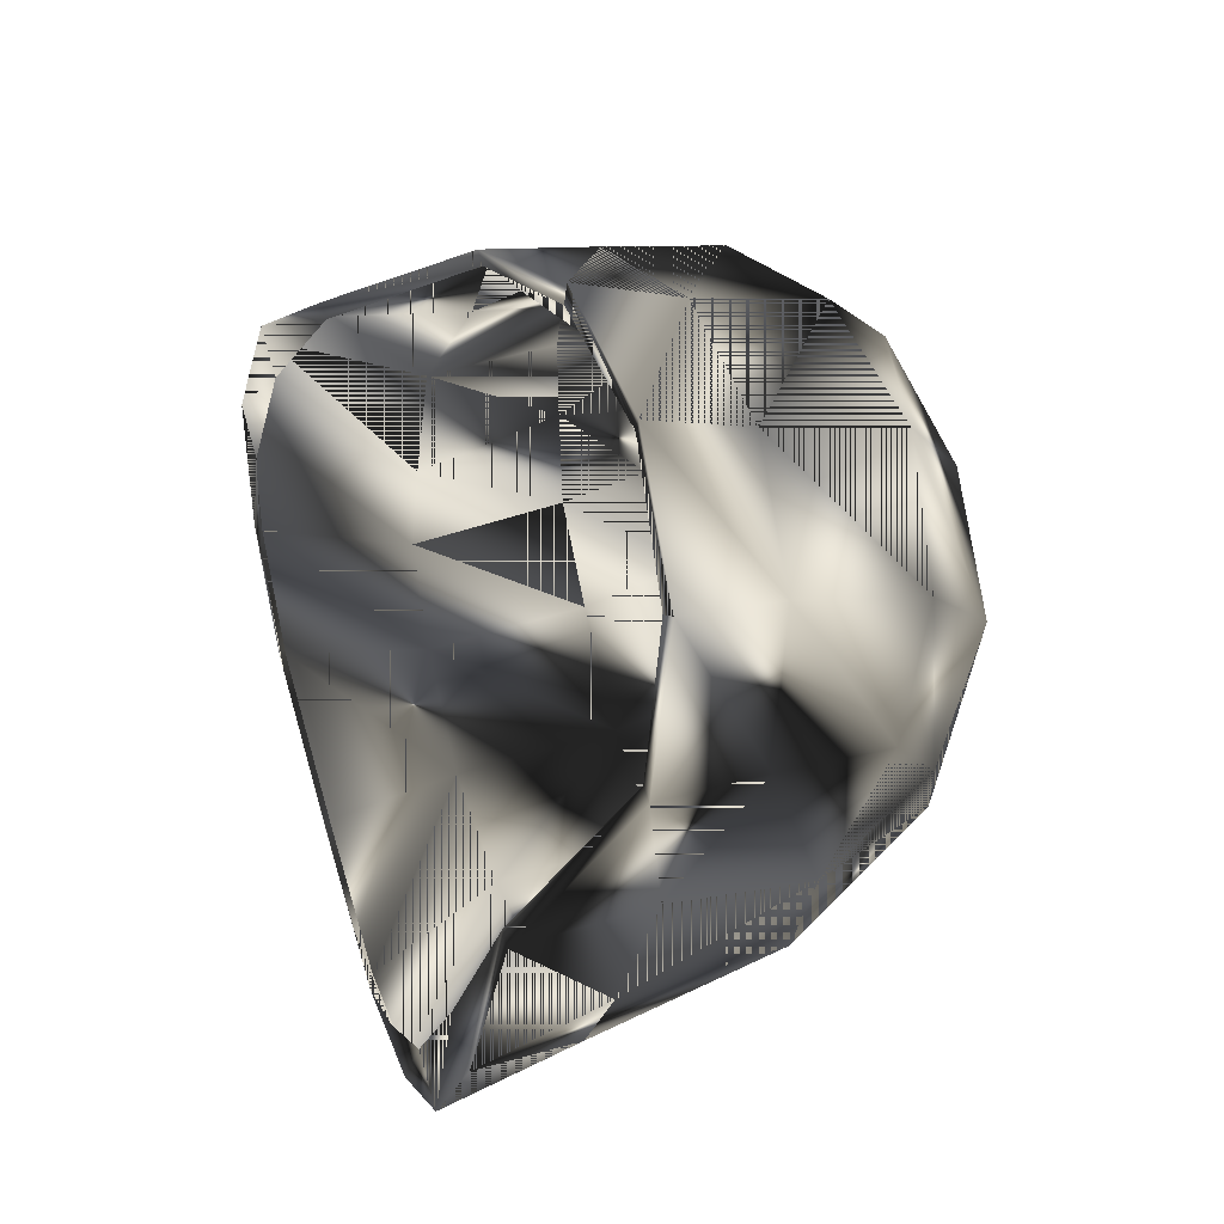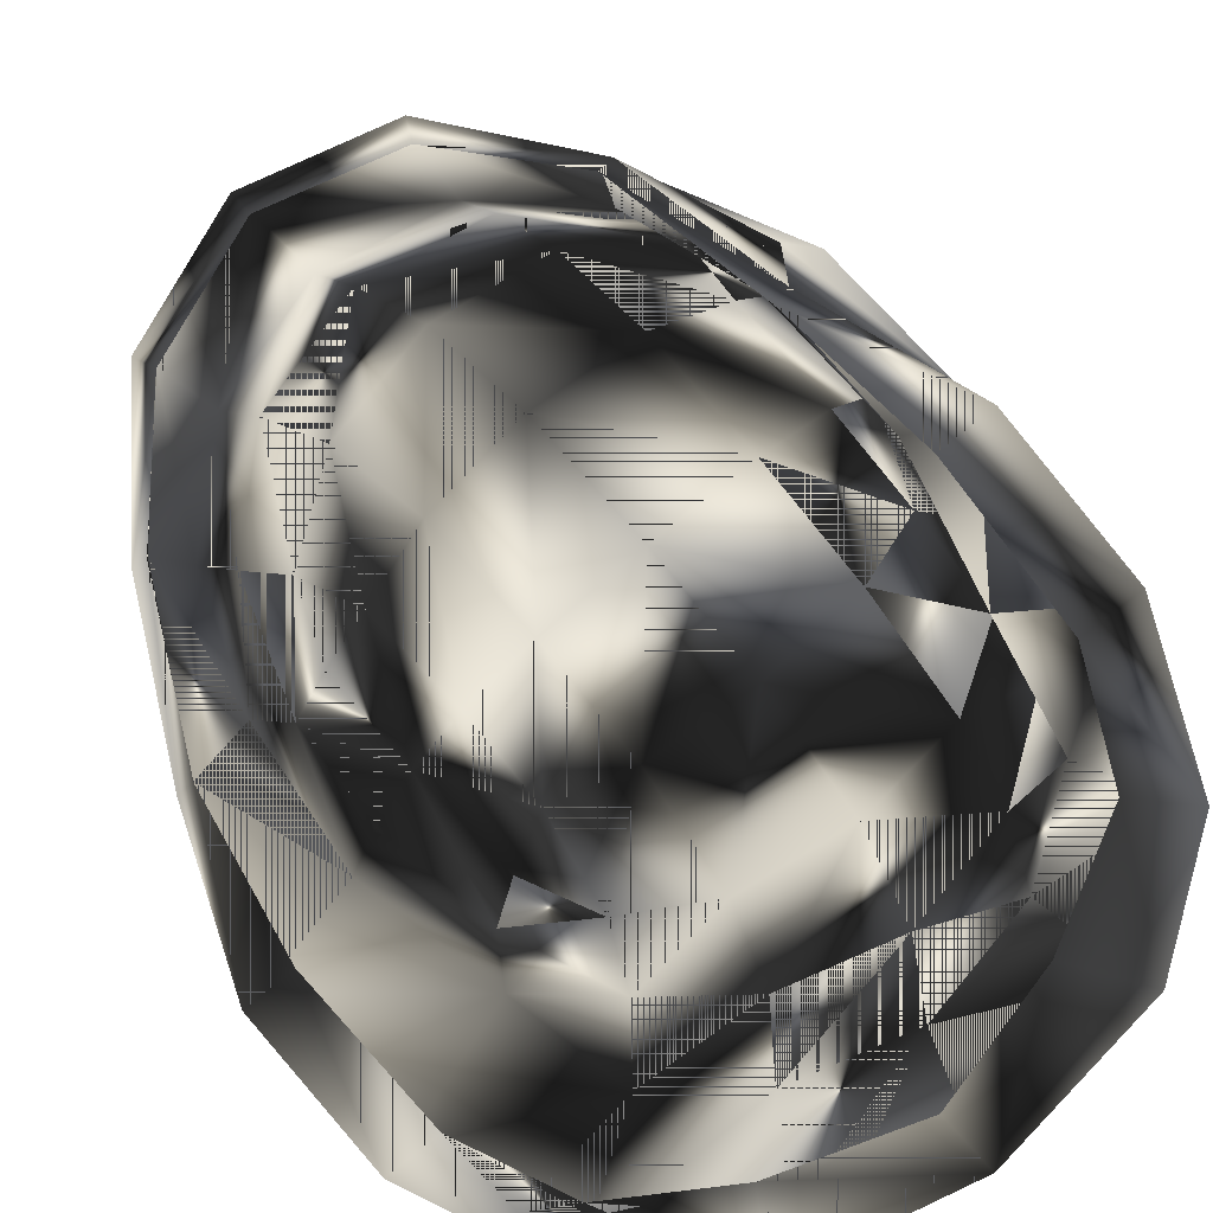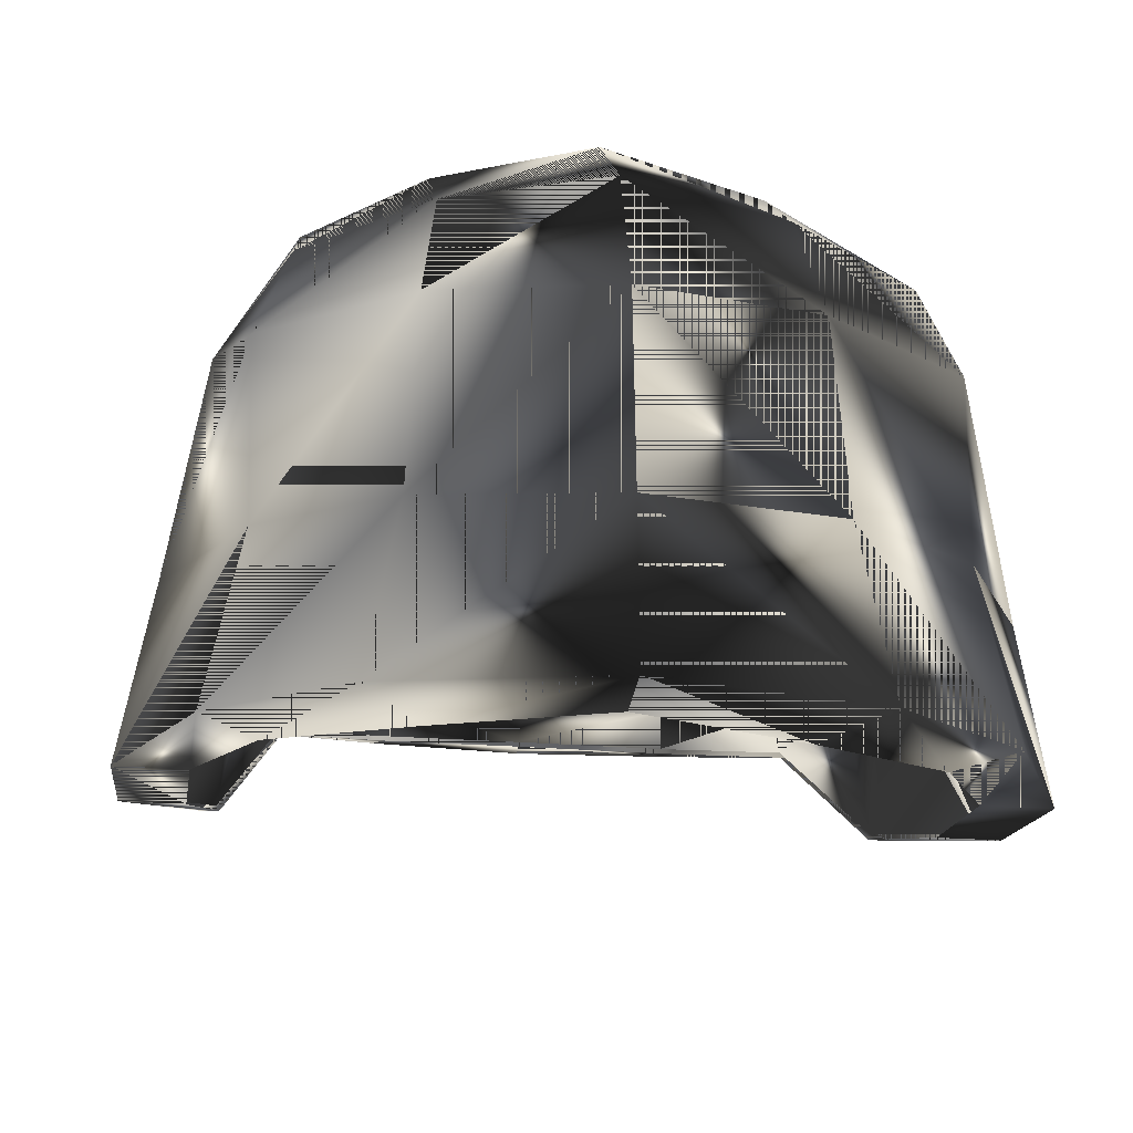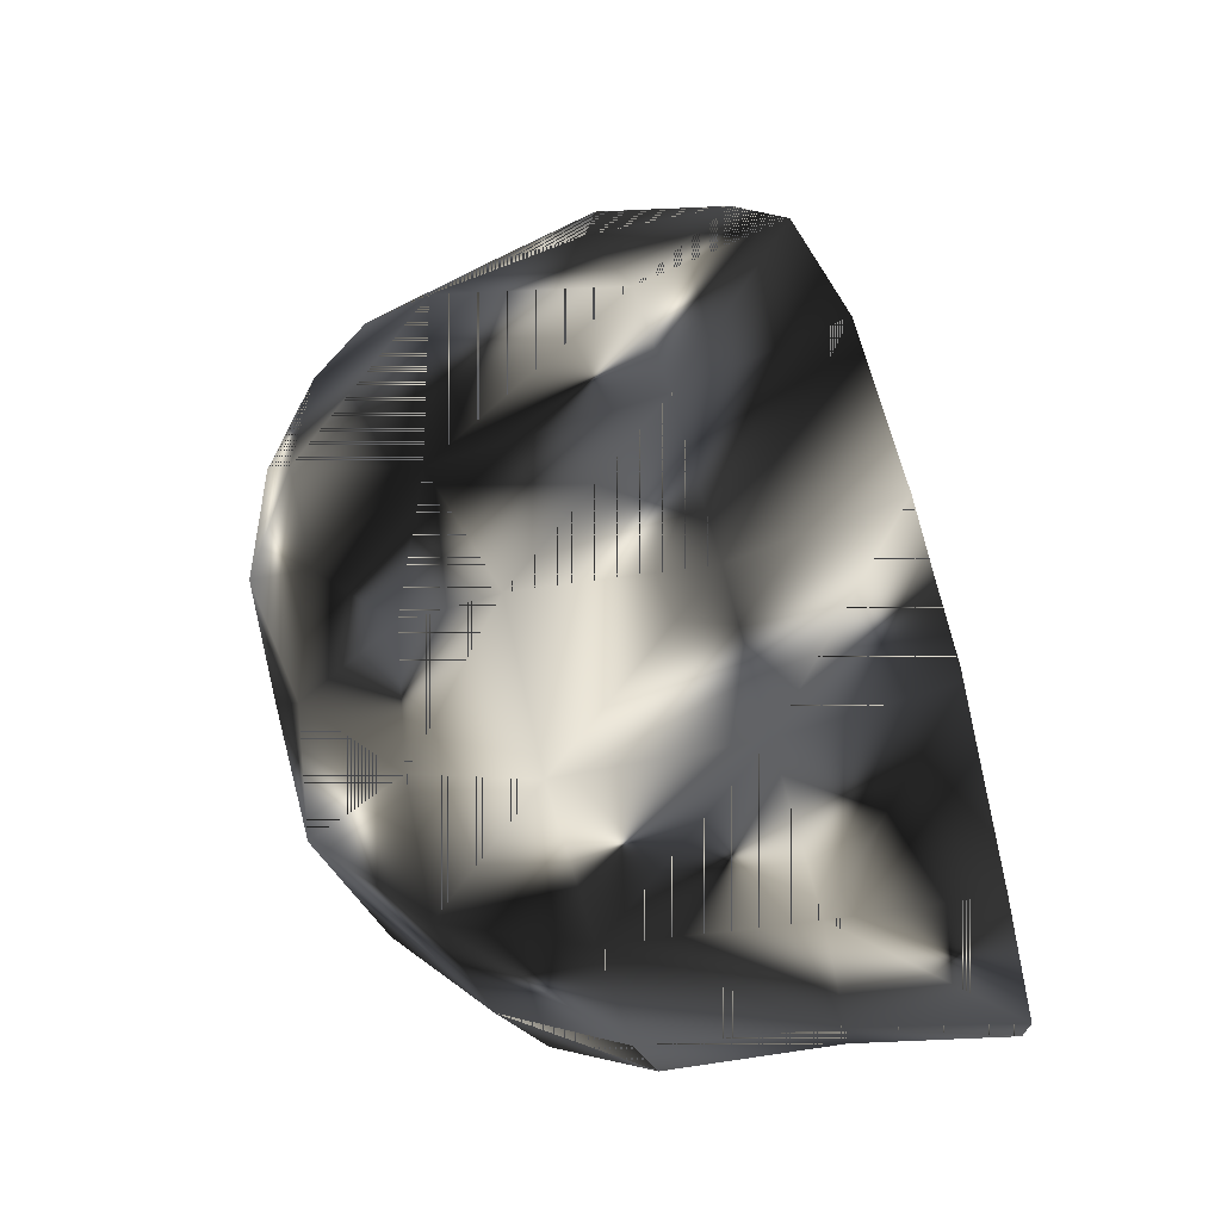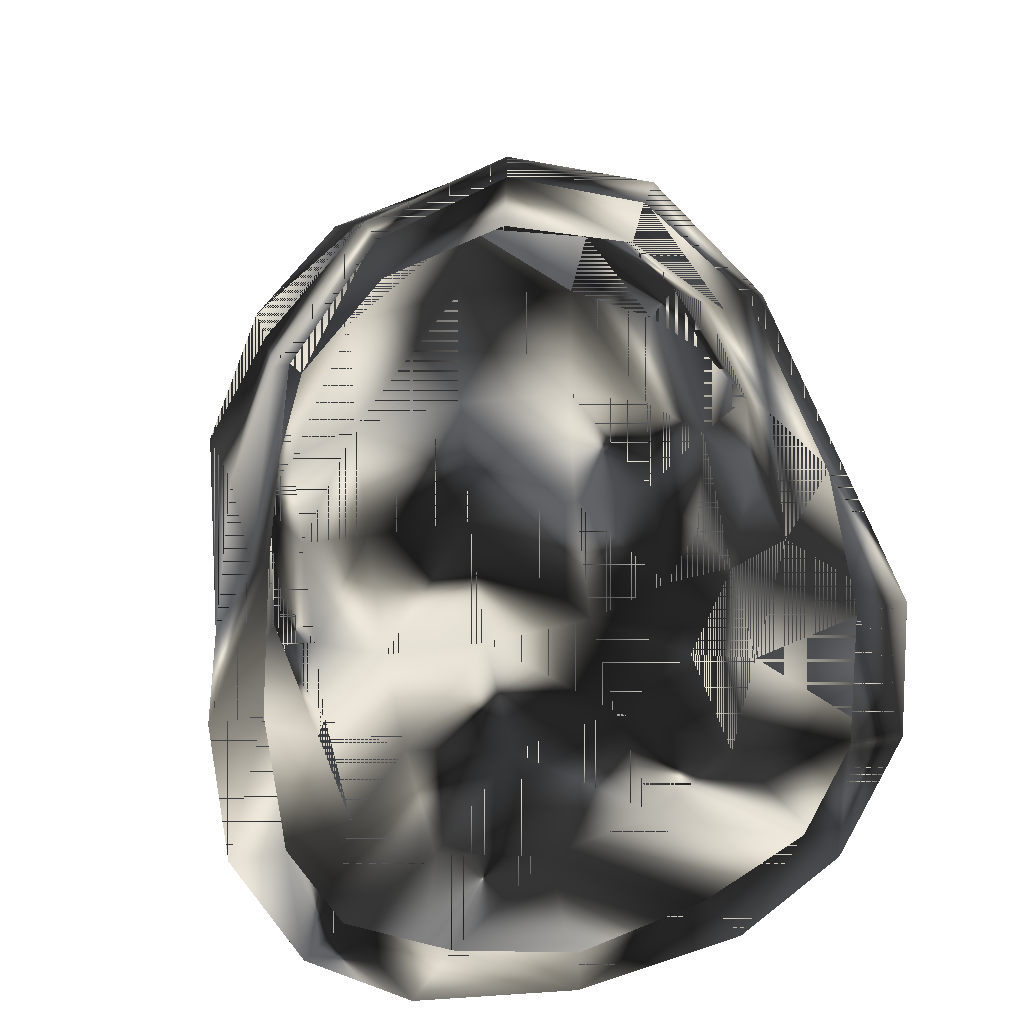
<metadata>
{"format":"obj","ext":"obj","renderer":"f3d","projection":"perspective","resolution":1024,"background":"white","views":[{"elev":71.5,"azim":73.5,"up":"+Z"},{"elev":-69.4,"azim":41.0,"up":"+Y"},{"elev":-27.8,"azim":173.5,"up":"+Y"},{"elev":-51.6,"azim":-76.9,"up":"+Z"},{"elev":41.7,"azim":-13.7,"up":"+Z"}]}
</metadata>
<code>
g SM_flyoff_coveredhelmet
v -8.184 1.02 -5.099
v 8.184 1.02 -5.099
v 4e-06 10.1 15.56
v 9.998 2.781 3.526
v -9.998 2.781 3.526
v -9e-06 0.5993 -8.55
v 6.787 8.309 11.52
v -6.748 8.309 11.52
v -5.077 0.6589 -7.544
v 5.077 0.659 -7.544
v -3.906 9.577 14.42
v 3.906 9.577 14.42
v 9.856 1.634 -1.113
v -9.782 1.634 -0.9144
v -3.681 13.02 -5.458
v 3.72 13.02 -5.458
v -3.681 16.54 6.3
v 3.72 16.54 6.3
v -8.274 4.428 7.752
v 8.274 4.428 7.752
v -6.047 14.42 -0.9694
v 6.086 14.42 -0.9695
v 0.01957 16.92 1.968
v -6.31 5.166 -4.653
v 6.349 5.166 -4.653
v -6.31 13.75 7.899
v 6.349 13.75 7.899
v 0.01956 9.528 -7.638
v 8.136 10.25 2.626
v -8.097 10.25 2.626
v 0.01957 15.42 10.17
v 0.01957 10.51 13.55
v 3.72 15.47 -2.061
v 6.349 9.768 -4.642
v 8.043 6.572 3.136
v -6.31 9.768 -4.642
v -3.681 15.47 -2.061
v -8.004 6.572 3.136
v -3.681 14.86 9.596
v 3.72 14.86 9.596
v -3.681 4.821 -6.606
v 3.72 4.821 -6.606
v 3.72 9.656 -6.733
v 0.01956 13.44 -6.139
v -3.681 9.656 -6.733
v 0.01956 4.599 -7.483
v -3.681 9.949 12.73
v 3.72 9.949 12.73
v 0.01957 15.78 -2.438
v 6.086 15.2 5.768
v -6.047 15.2 5.768
v -7.653 10.1 -1.232
v 7.692 10.1 -1.232
v 3.72 16.52 2.01
v 0.01957 16.92 6.604
v -3.681 16.52 2.01
v -7.627 7.934 7.192
v -6.31 8.975 10.52
v 7.667 7.934 7.192
v 6.349 8.975 10.52
v -7.355 12.96 2.387
v 7.394 12.96 2.387
v -6.141 12.29 -3.572
v 6.18 12.29 -3.572
v 7.102 5.765 -1.085
v -7.063 5.765 -1.085
v -7.736 10.34 5.845
v 7.775 10.34 5.845
v -6.047 15.21 2.147
v 6.086 15.21 2.147
v 7.249 13.1 5.714
v -7.21 13.1 5.714
v 0.01957 12.49 12.46
v 3.72 12.08 11.67
v -3.681 12.08 11.67
v -7.11 12.21 -1.153
v 7.149 12.21 -1.153
v 6.349 10.9 9.425
v -6.31 10.9 9.425
v -8.22 4.288 7.752
v -0.01418 0.4594 -7.335
v 6.72 8.169 11.52
v 8.904 2.641 3.526
v 8.192 4.288 7.752
v -7.943 10.01 -5.442
v 7.915 10.01 -5.442
v 4 17.91 7.037
v -0.01418 9.964 15.56
v -6.748 8.169 11.52
v -4.029 17.91 7.037
v -0.01418 17.06 -3.471
v -8.784 1.494 -1.113
v -0.01418 9.757 -8.699
v -8.932 2.641 3.526
v 3.867 9.437 14.42
v -3.895 9.437 14.42
v 7.312 0.88 -4.19
v -8.887 12.03 6.11
v 8.859 12.03 6.11
v 8.756 1.494 -1.113
v 4.047 0.519 -6.057
v -4.076 0.519 -6.057
v -7.34 0.88 -4.19
v -5.412 0.4617 -8.123
v -6.989 15 -1.914
v 6.961 15 -1.914
v 5.383 0.4617 -8.123
v -0.01418 16.86 11.01
v -10.51 2.641 3.528
v 10.48 2.641 3.528
v -0.01418 13.73 -7.035
v 10.46 1.49 -1.132
v -10.49 1.49 -1.132
v -0.01418 0.3954 -9.19
v 8.84 11.78 -1.4
v -8.869 11.78 -1.4
v 4 16.13 10.4
v -4.029 16.13 10.4
v 8.599 0.8343 -5.55
v -8.627 0.8343 -5.55
v -4.412 9.892 -7.769
v 4.383 9.892 -7.769
v 4 17.9 2.224
v -4.029 17.9 2.224
v 4 13.28 -6.313
v -4.029 13.28 -6.313
v 6.842 14.47 8.733
v -6.87 14.47 8.733
v -7.065 15.9 2.369
v 7.036 15.9 2.369
v -0.01418 18.45 7.36
v -0.01418 18.45 2.179
v 4.148 9.59 14.97
v -4.176 9.59 14.97
v 4 16.11 -3.071
v -4.029 16.11 -3.071
v -7.139 12.68 -4.774
v 7.111 12.68 -4.774
v -0.01418 10.03 16.19
v -8.708 4.292 7.784
v -9.751 6.624 3.161
v 8.679 4.292 7.784
v 9.723 6.624 3.161
v 7.039 15.62 6.198
v -7.067 15.62 6.198
v -7.198 8.176 11.53
v 7.17 8.176 11.53
v 7.757 5.133 -5.656
v -7.785 5.133 -5.656
v 9.698 5.768 -1.615
v -9.726 5.768 -1.615
v -0.01418 12.9 13.76
v -3.912 12.46 12.93
v -7.01 11.21 10.29
v -8.709 8.068 7.761
v 3.884 12.46 12.93
v 6.981 11.21 10.29
v 8.68 8.068 7.761
v -0.01418 4.532 -9.056
v -4.669 4.767 -8.024
v 4.641 4.767 -8.024
f 65 35 53
f 35 65 4
f 5 66 38
f 52 38 66
f 23 37 49
f 39 17 31
f 31 17 55
f 78 68 59
f 78 59 60
f 44 45 28
f 65 53 34
f 34 53 64
f 28 41 46
f 22 62 70
f 41 1 9
f 47 3 11
f 12 3 48
f 56 37 23
f 37 15 49
f 2 13 25
f 69 61 21
f 49 15 44
f 10 2 42
f 3 47 32
f 34 64 16
f 45 41 28
f 16 64 33
f 15 63 36
f 33 22 54
f 54 22 70
f 73 39 31
f 66 5 14
f 9 46 41
f 31 18 40
f 31 40 73
f 73 40 74
f 63 52 36
f 24 14 1
f 46 42 28
f 28 42 43
f 28 43 44
f 75 39 73
f 42 46 10
f 58 57 79
f 57 67 79
f 23 33 54
f 55 56 23
f 69 21 56
f 32 48 3
f 13 4 65
f 4 20 35
f 68 35 59
f 36 24 45
f 36 52 66
f 37 63 15
f 56 21 37
f 57 38 67
f 38 19 5
f 40 27 74
f 18 50 40
f 75 26 39
f 39 51 17
f 45 24 41
f 1 41 24
f 25 42 2
f 42 25 43
f 43 34 16
f 43 25 34
f 44 16 49
f 44 43 16
f 15 45 44
f 15 36 45
f 6 10 46
f 46 9 6
f 11 58 47
f 58 79 47
f 48 60 12
f 48 78 60
f 49 33 23
f 49 16 33
f 62 71 50
f 40 50 27
f 51 72 61
f 26 51 39
f 21 61 76
f 30 38 52
f 77 62 22
f 53 35 29
f 23 54 55
f 54 70 18
f 55 18 31
f 55 54 18
f 17 69 56
f 17 56 55
f 19 57 8
f 19 38 57
f 58 11 8
f 8 57 58
f 7 59 20
f 59 35 20
f 7 12 60
f 60 59 7
f 72 67 61
f 61 30 52
f 62 68 71
f 53 29 62
f 21 63 37
f 63 21 76
f 33 64 22
f 77 22 64
f 65 25 13
f 25 65 34
f 36 66 24
f 14 24 66
f 61 67 30
f 67 38 30
f 29 35 68
f 29 68 62
f 51 69 17
f 51 61 69
f 18 70 50
f 70 62 50
f 50 71 27
f 71 68 27
f 26 67 72
f 26 72 51
f 32 75 73
f 73 74 32
f 32 74 48
f 74 78 48
f 47 75 32
f 47 79 75
f 63 76 52
f 76 61 52
f 53 77 64
f 53 62 77
f 74 27 78
f 27 68 78
f 79 26 75
f 79 67 26
f 53 35 65
f 4 65 35
f 38 66 5
f 66 38 52
f 49 37 23
f 31 17 39
f 55 17 31
f 59 68 78
f 60 59 78
f 28 45 44
f 34 53 65
f 64 53 34
f 46 41 28
f 70 62 22
f 9 1 41
f 11 3 47
f 48 3 12
f 23 37 56
f 49 15 37
f 25 13 2
f 21 61 69
f 44 15 49
f 42 2 10
f 32 47 3
f 16 64 34
f 28 41 45
f 33 64 16
f 36 63 15
f 54 22 33
f 70 22 54
f 31 39 73
f 14 5 66
f 41 46 9
f 40 18 31
f 73 40 31
f 74 40 73
f 36 52 63
f 1 14 24
f 28 42 46
f 43 42 28
f 44 43 28
f 73 39 75
f 10 46 42
f 79 57 58
f 79 67 57
f 54 33 23
f 23 56 55
f 56 21 69
f 3 48 32
f 65 4 13
f 35 20 4
f 59 35 68
f 45 24 36
f 66 52 36
f 15 63 37
f 37 21 56
f 67 38 57
f 5 19 38
f 74 27 40
f 40 50 18
f 39 26 75
f 17 51 39
f 41 24 45
f 24 41 1
f 2 42 25
f 43 25 42
f 16 34 43
f 34 25 43
f 49 16 44
f 16 43 44
f 44 45 15
f 45 36 15
f 46 10 6
f 6 9 46
f 47 58 11
f 47 79 58
f 12 60 48
f 60 78 48
f 23 33 49
f 33 16 49
f 50 71 62
f 27 50 40
f 61 72 51
f 39 51 26
f 76 61 21
f 52 38 30
f 22 62 77
f 29 35 53
f 55 54 23
f 18 70 54
f 31 18 55
f 18 54 55
f 56 69 17
f 55 56 17
f 8 57 19
f 57 38 19
f 8 11 58
f 58 57 8
f 20 59 7
f 20 35 59
f 60 12 7
f 7 59 60
f 61 67 72
f 52 30 61
f 71 68 62
f 62 29 53
f 37 63 21
f 76 21 63
f 22 64 33
f 64 22 77
f 13 25 65
f 34 65 25
f 24 66 36
f 66 24 14
f 30 67 61
f 30 38 67
f 68 35 29
f 62 68 29
f 17 69 51
f 69 61 51
f 50 70 18
f 50 62 70
f 27 71 50
f 27 68 71
f 72 67 26
f 51 72 26
f 73 75 32
f 32 74 73
f 48 74 32
f 48 78 74
f 32 75 47
f 75 79 47
f 52 76 63
f 52 61 76
f 64 77 53
f 77 62 53
f 78 27 74
f 78 68 27
f 75 26 79
f 26 67 79
f 129 145 90
f 121 111 93
f 82 84 142
f 151 85 149
f 160 121 93
f 150 148 86
f 143 115 99
f 130 87 144
f 127 117 156
f 128 153 118
f 141 98 116
f 105 124 136
f 90 108 131
f 136 124 132
f 106 135 123
f 141 116 151
f 122 93 111
f 161 93 122
f 89 140 80
f 117 152 156
f 118 153 152
f 160 93 159
f 155 140 146
f 154 146 134
f 157 133 147
f 158 147 142
f 143 150 115
f 100 97 119
f 102 114 81
f 114 102 104
f 103 104 102
f 92 120 103
f 137 126 85
f 98 129 116
f 138 86 125
f 99 115 130
f 97 101 107
f 101 81 114
f 153 139 152
f 156 152 139
f 80 109 94
f 113 94 109
f 112 110 83
f 84 83 110
f 138 125 135
f 137 136 126
f 119 112 100
f 83 100 112
f 94 113 92
f 120 92 113
f 114 107 101
f 161 159 93
f 115 86 138
f 115 150 86
f 116 85 151
f 116 137 85
f 87 108 117
f 144 87 117
f 145 118 90
f 90 118 108
f 107 119 97
f 148 161 122
f 104 103 120
f 149 121 160
f 85 126 121
f 149 85 121
f 86 122 125
f 148 122 86
f 124 131 132
f 130 123 87
f 124 90 131
f 129 90 124
f 125 111 91
f 122 111 125
f 121 126 111
f 126 91 111
f 158 157 147
f 99 130 144
f 155 146 154
f 98 145 129
f 129 105 116
f 105 129 124
f 130 115 106
f 106 123 130
f 87 131 108
f 123 131 87
f 135 132 123
f 123 132 131
f 88 95 133
f 147 133 95
f 88 134 96
f 146 96 134
f 135 91 132
f 125 91 135
f 126 136 91
f 136 132 91
f 137 105 136
f 105 137 116
f 106 115 138
f 138 135 106
f 134 88 139
f 133 139 88
f 141 140 155
f 109 80 140
f 151 109 141
f 140 141 109
f 110 142 84
f 143 158 142
f 150 143 110
f 142 110 143
f 144 117 127
f 99 144 127
f 145 128 118
f 98 128 145
f 96 146 89
f 140 89 146
f 142 147 82
f 95 82 147
f 161 148 119
f 112 119 148
f 160 120 149
f 113 149 120
f 148 150 112
f 110 112 150
f 149 113 151
f 109 151 113
f 118 152 108
f 117 108 152
f 153 134 139
f 154 134 153
f 128 154 153
f 98 154 128
f 98 155 154
f 141 155 98
f 156 139 133
f 157 156 133
f 127 156 157
f 99 127 157
f 99 157 158
f 143 99 158
f 104 159 114
f 107 114 159
f 159 104 160
f 120 160 104
f 159 161 107
f 119 107 161
f 90 145 129
f 93 111 121
f 142 84 82
f 149 85 151
f 93 121 160
f 86 148 150
f 99 115 143
f 144 87 130
f 156 117 127
f 118 153 128
f 116 98 141
f 136 124 105
f 131 108 90
f 132 124 136
f 123 135 106
f 151 116 141
f 111 93 122
f 122 93 161
f 80 140 89
f 156 152 117
f 152 153 118
f 159 93 160
f 146 140 155
f 134 146 154
f 147 133 157
f 142 147 158
f 115 150 143
f 119 97 100
f 81 114 102
f 104 102 114
f 102 104 103
f 103 120 92
f 85 126 137
f 116 129 98
f 125 86 138
f 130 115 99
f 107 101 97
f 114 81 101
f 152 139 153
f 139 152 156
f 94 109 80
f 109 94 113
f 83 110 112
f 110 83 84
f 135 125 138
f 126 136 137
f 100 112 119
f 112 100 83
f 92 113 94
f 113 92 120
f 101 107 114
f 93 159 161
f 138 86 115
f 86 150 115
f 151 85 116
f 85 137 116
f 117 108 87
f 117 87 144
f 90 118 145
f 108 118 90
f 97 119 107
f 122 161 148
f 120 103 104
f 160 121 149
f 121 126 85
f 121 85 149
f 125 122 86
f 86 122 148
f 132 131 124
f 87 123 130
f 131 90 124
f 124 90 129
f 91 111 125
f 125 111 122
f 111 126 121
f 111 91 126
f 147 157 158
f 144 130 99
f 154 146 155
f 129 145 98
f 116 105 129
f 124 129 105
f 106 115 130
f 130 123 106
f 108 131 87
f 87 131 123
f 123 132 135
f 131 132 123
f 133 95 88
f 95 133 147
f 96 134 88
f 134 96 146
f 132 91 135
f 135 91 125
f 91 136 126
f 91 132 136
f 136 105 137
f 116 137 105
f 138 115 106
f 106 135 138
f 139 88 134
f 88 139 133
f 155 140 141
f 140 80 109
f 141 109 151
f 109 141 140
f 84 142 110
f 142 158 143
f 110 143 150
f 143 110 142
f 127 117 144
f 127 144 99
f 118 128 145
f 145 128 98
f 89 146 96
f 146 89 140
f 82 147 142
f 147 82 95
f 119 148 161
f 148 119 112
f 149 120 160
f 120 149 113
f 112 150 148
f 150 112 110
f 151 113 149
f 113 151 109
f 108 152 118
f 152 108 117
f 139 134 153
f 153 134 154
f 153 154 128
f 128 154 98
f 154 155 98
f 98 155 141
f 133 139 156
f 133 156 157
f 157 156 127
f 157 127 99
f 158 157 99
f 158 99 143
f 114 159 104
f 159 114 107
f 160 104 159
f 104 160 120
f 107 161 159
f 161 107 119

</code>
